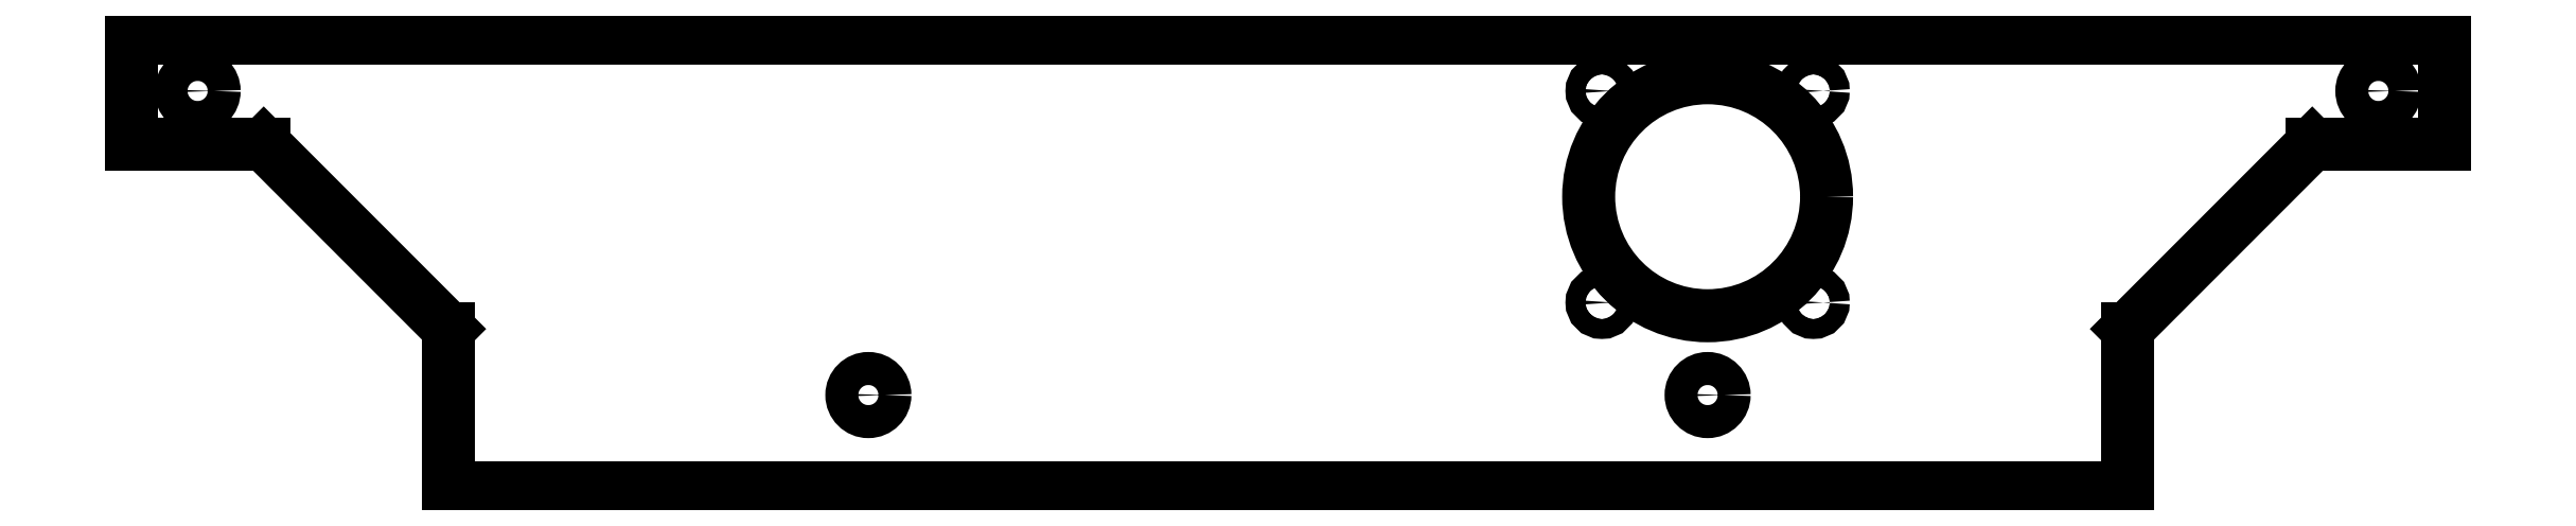
<metadata>
{"format":"dxf","ext":"dxf","renderer":"ezdxf+matplotlib","layout":"modelspace","background":"white","min_lineweight":24,"dpi":150}
</metadata>
<code>
0
SECTION
2
ENTITIES
0
CIRCLE
8
0
10
222.5
20
24
30
0
40
1.5
0
CIRCLE
8
0
10
254.5
20
56
30
0
40
1.5
0
CIRCLE
8
0
10
254.5
20
24
30
0
40
1.5
0
CIRCLE
8
0
10
222.5
20
56
30
0
40
1.5
0
CIRCLE
8
0
10
238.5
20
40
30
0
40
18
0
CIRCLE
8
0
10
111.5
20
10
30
0
40
2.5
0
CIRCLE
8
0
10
238.5
20
10
30
0
40
2.5
0
CIRCLE
8
0
10
340
20
56
30
0
40
2.5
0
CIRCLE
8
0
10
10
20
56
30
0
40
2.5
0
LINE
8
0
10
350
20
48
30
0
11
350
21
64
31
0
0
LINE
8
0
10
350
20
64
30
0
11
0
21
64
31
0
0
LINE
8
0
10
1.541e-31
20
64
30
0
11
5.551e-16
21
48
31
0
0
LINE
8
0
10
5.551e-16
20
48
30
0
11
20
21
48
31
0
0
LINE
8
0
10
20
20
48
30
0
11
48
21
20
31
0
0
LINE
8
0
10
48
20
20
30
0
11
48
21
-4
31
0
0
LINE
8
0
10
48
20
-4
30
0
11
302
21
-4
31
0
0
LINE
8
0
10
302
20
-4
30
0
11
302
21
20
31
0
0
LINE
8
0
10
302
20
20
30
0
11
330
21
48
31
0
0
LINE
8
0
10
330
20
48
30
0
11
350
21
48
31
0
0
ENDSEC
0
EOF

</code>
